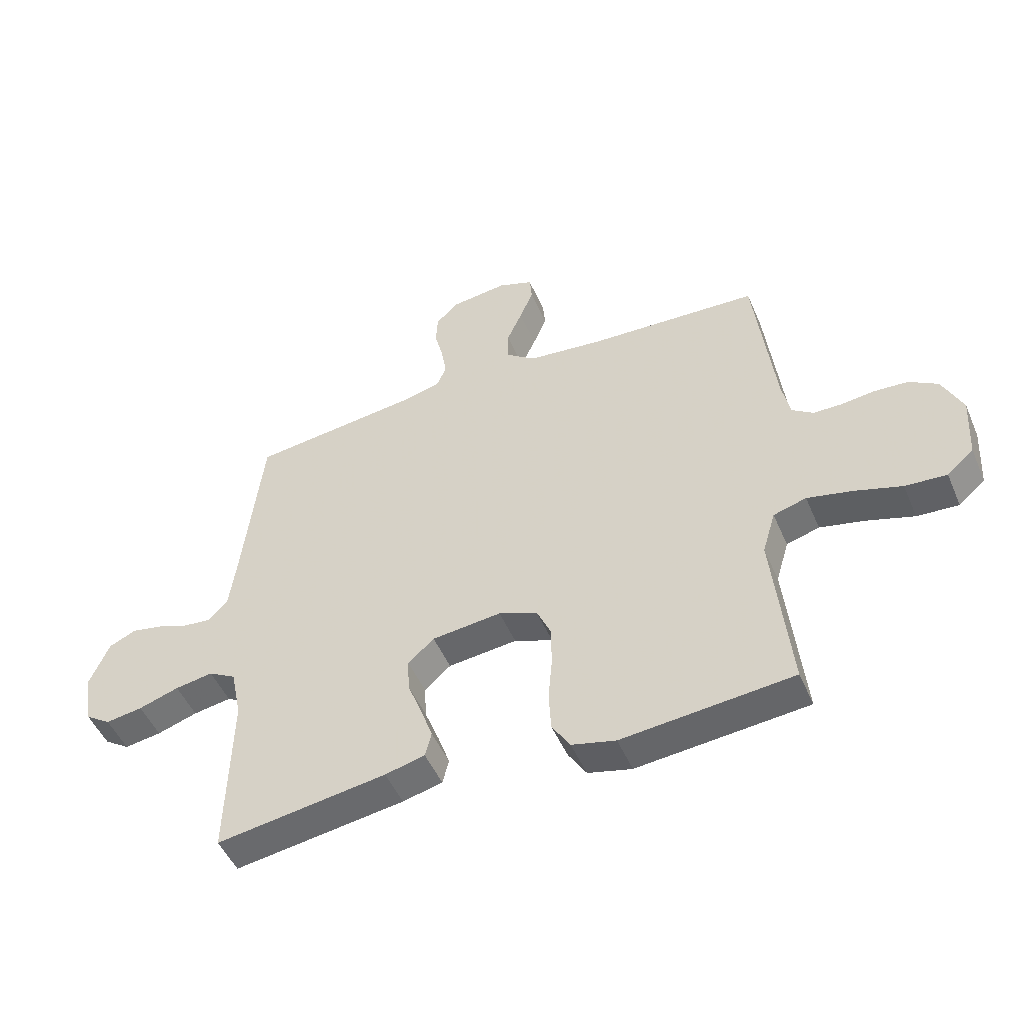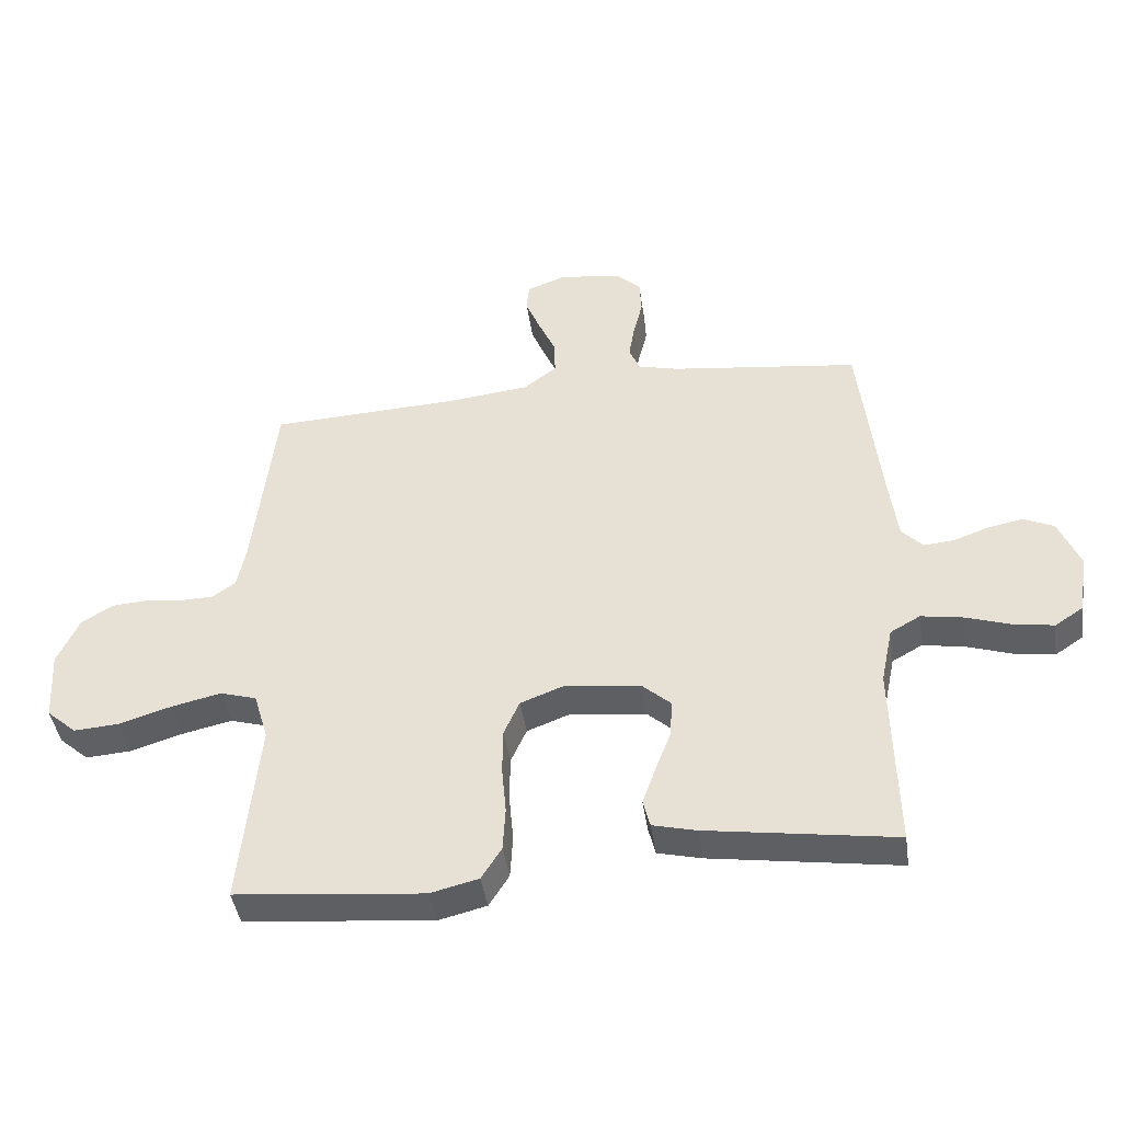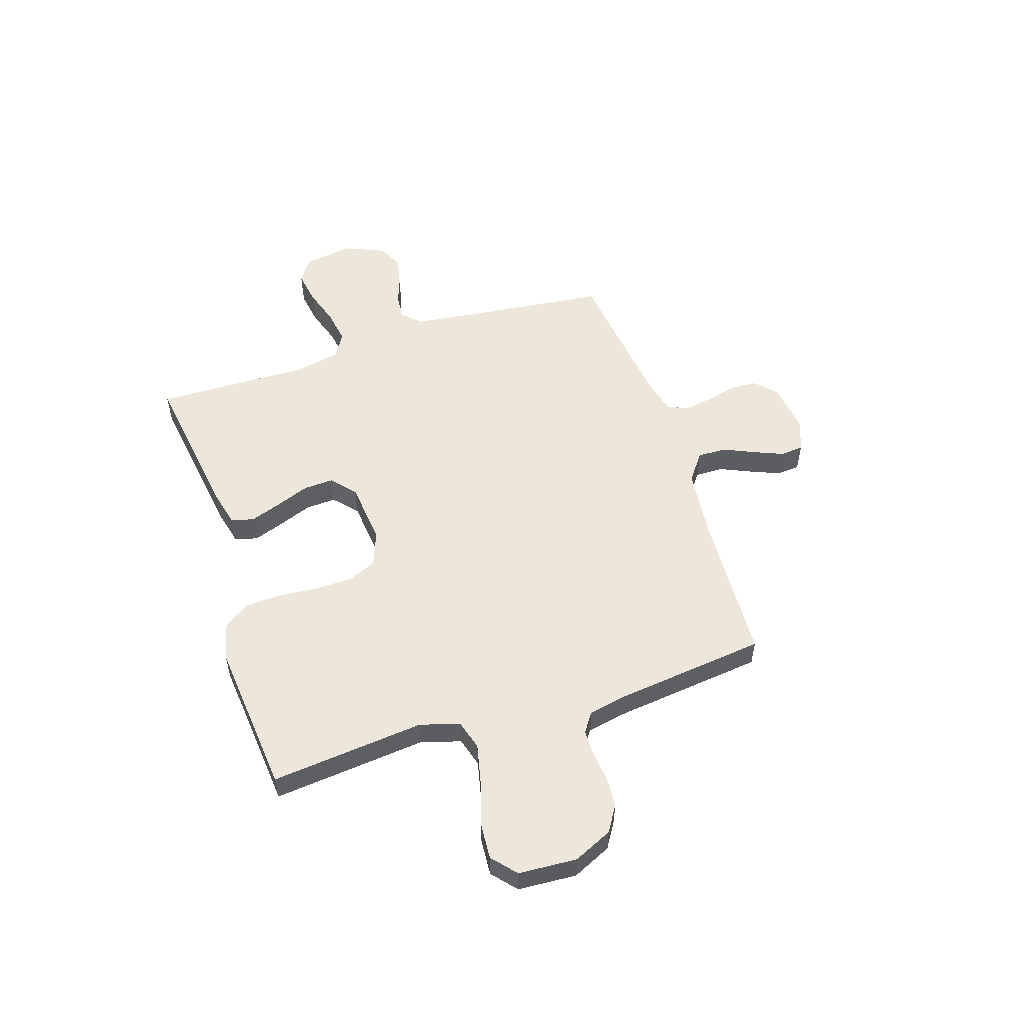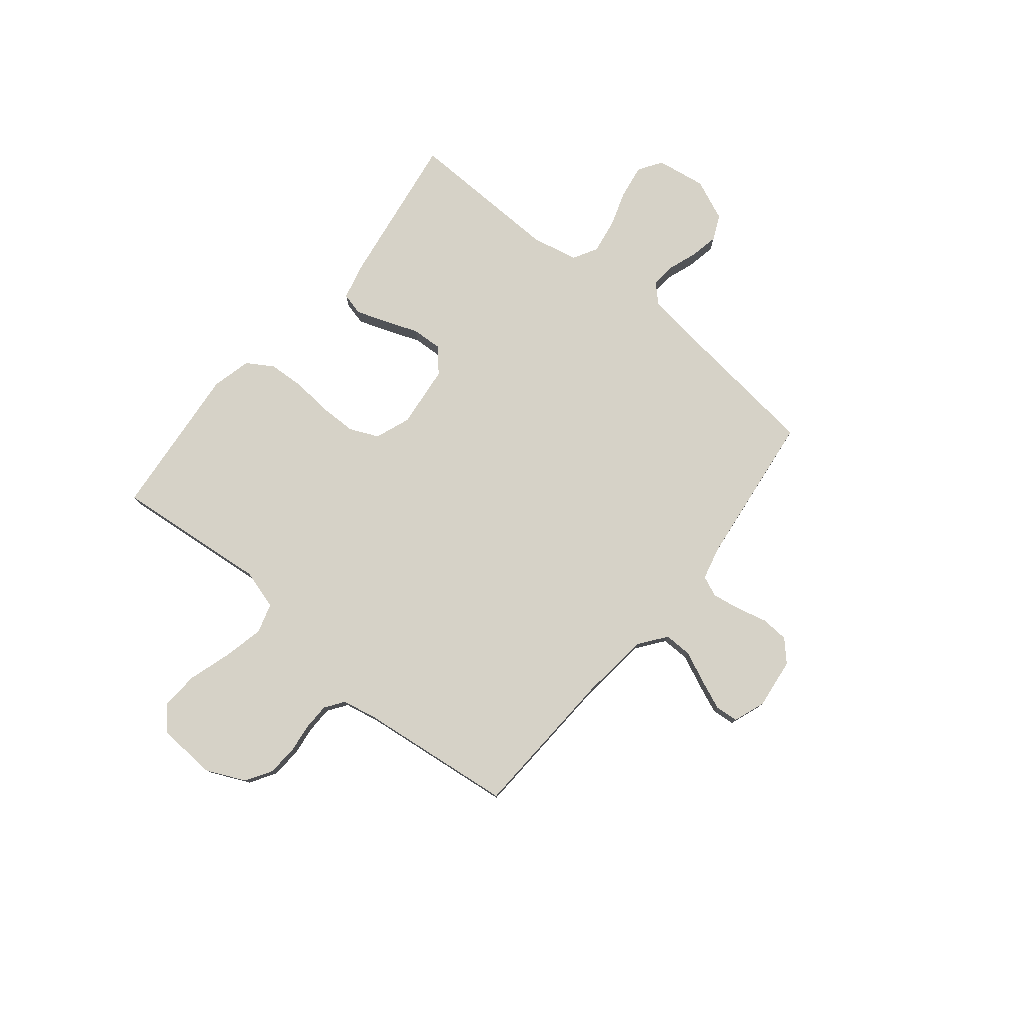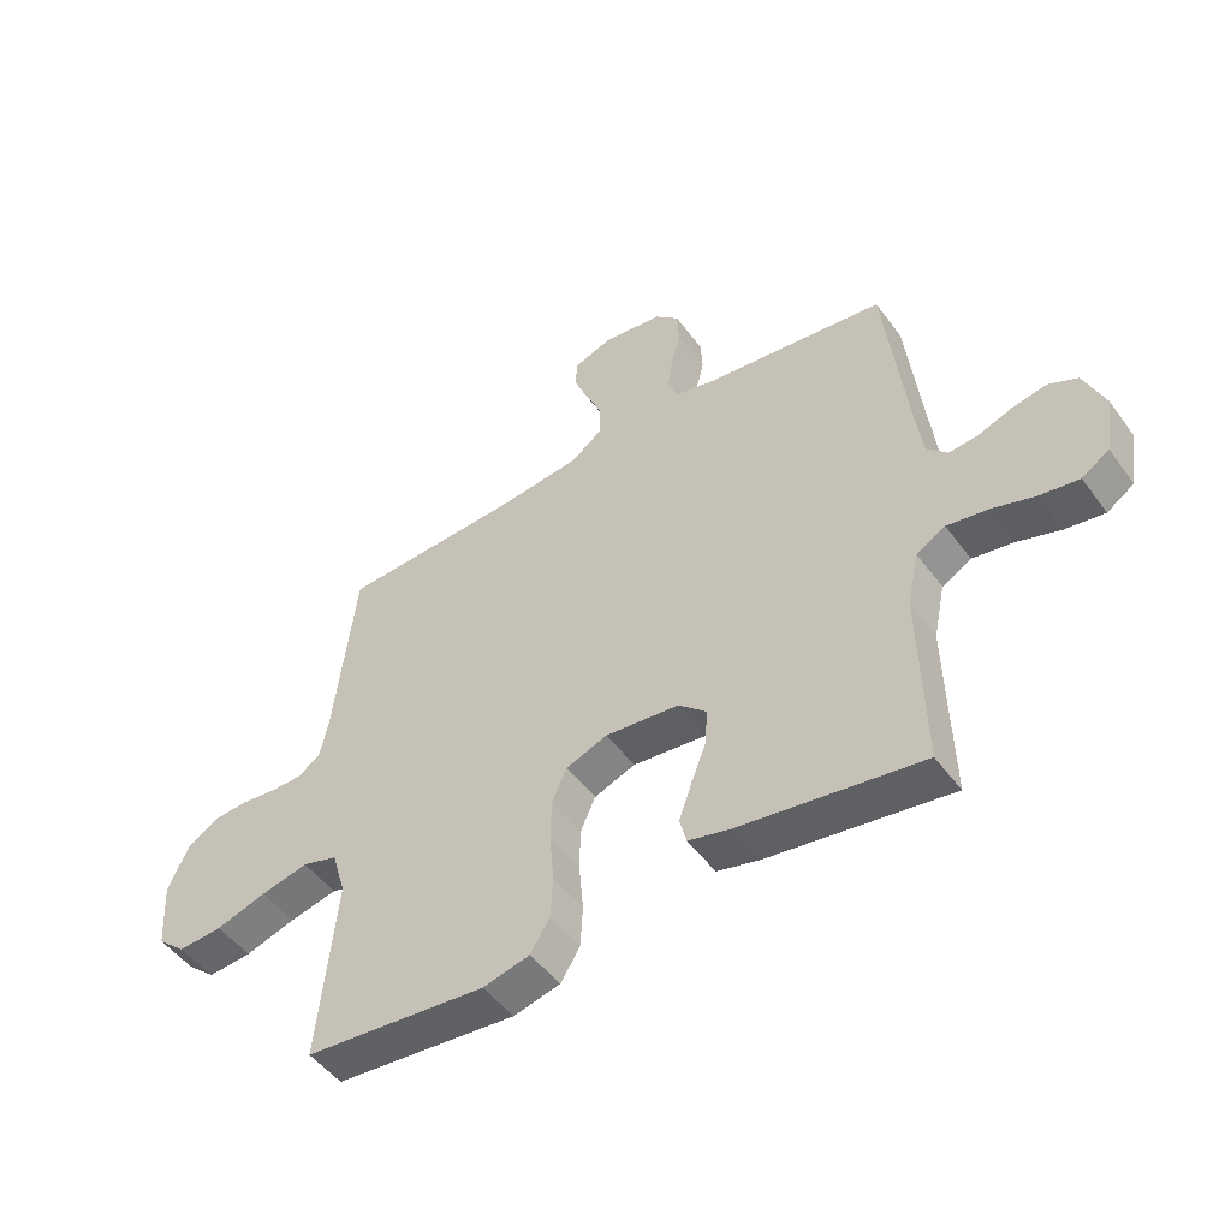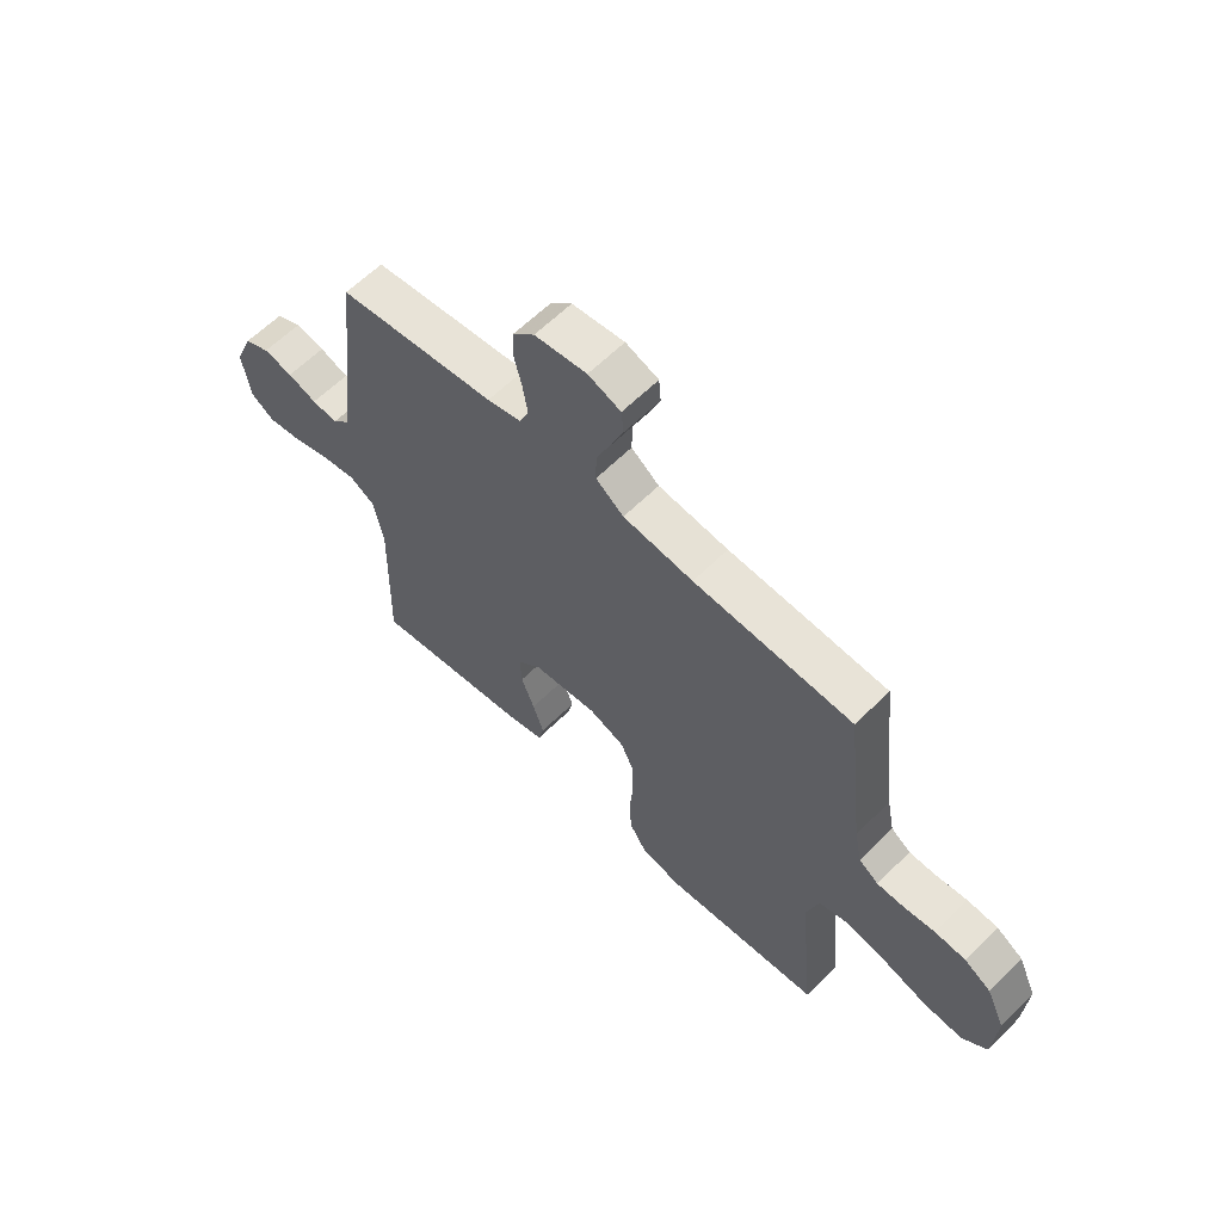
<metadata>
{"format":"obj","ext":"obj","renderer":"f3d","projection":"perspective","resolution":1024,"background":"white","views":[{"elev":-49.4,"azim":-157.2,"up":"+Z"},{"elev":-42.7,"azim":8.2,"up":"+Z"},{"elev":53.9,"azim":-108.0,"up":"+Y"},{"elev":78.6,"azim":-50.8,"up":"+Y"},{"elev":-49.3,"azim":34.7,"up":"+Z"},{"elev":61.1,"azim":-135.3,"up":"+Z"}]}
</metadata>
<code>
v 0.5 0.07 0.5
v 0.534 0.07 0.2
v 0.547 0.07 0.101
v 0.581 0.07 0.066
v 0.63 0.07 0.071
v 0.685 0.07 0.091
v 0.741 0.07 0.102
v 0.789 0.07 0.08
v 0.823 0.07 0
v 0.808 0.07 -0.096
v 0.763 0.07 -0.126
v 0.698 0.07 -0.116
v 0.627 0.07 -0.093
v 0.56 0.07 -0.082
v 0.512 0.07 -0.109
v 0.493 0.07 -0.2
v 0.5 0.07 -0.5
v 0.2 0.07 -0.456
v 0.13 0.07 -0.439
v 0.119 0.07 -0.395
v 0.14 0.07 -0.335
v 0.165 0.07 -0.27
v 0.168 0.07 -0.211
v 0.122 0.07 -0.17
v 0 0.07 -0.157
v -0.068 0.07 -0.183
v -0.093 0.07 -0.239
v -0.094 0.07 -0.311
v -0.087 0.07 -0.388
v -0.091 0.07 -0.458
v -0.123 0.07 -0.509
v -0.2 0.07 -0.528
v -0.5 0.07 -0.5
v -0.47 0.07 -0.2
v -0.493 0.07 -0.123
v -0.551 0.07 -0.106
v -0.63 0.07 -0.124
v -0.713 0.07 -0.15
v -0.786 0.07 -0.155
v -0.833 0.07 -0.114
v -0.84 0.07 0
v -0.805 0.07 0.076
v -0.755 0.07 0.107
v -0.696 0.07 0.111
v -0.637 0.07 0.104
v -0.586 0.07 0.105
v -0.549 0.07 0.131
v -0.535 0.07 0.2
v -0.5 0.07 0.5
v -0.2 0.07 0.515
v -0.067 0.07 0.53
v -0.014 0.07 0.57
v -0.015 0.07 0.625
v -0.042 0.07 0.685
v -0.066 0.07 0.743
v -0.062 0.07 0.788
v 0 0.07 0.811
v 0.099 0.07 0.799
v 0.139 0.07 0.761
v 0.142 0.07 0.707
v 0.127 0.07 0.647
v 0.118 0.07 0.592
v 0.135 0.07 0.552
v 0.2 0.07 0.536
v 0.5 0 0.5
v 0.534 0 0.2
v 0.547 0 0.101
v 0.581 0 0.066
v 0.63 0 0.071
v 0.685 0 0.091
v 0.741 0 0.102
v 0.789 0 0.08
v 0.823 0 0
v 0.808 0 -0.096
v 0.763 0 -0.126
v 0.698 0 -0.116
v 0.627 0 -0.093
v 0.56 0 -0.082
v 0.512 0 -0.109
v 0.493 0 -0.2
v 0.5 0 -0.5
v 0.2 0 -0.456
v 0.13 0 -0.439
v 0.119 0 -0.395
v 0.14 0 -0.335
v 0.165 0 -0.27
v 0.168 0 -0.211
v 0.122 0 -0.17
v 0 0 -0.157
v -0.068 0 -0.183
v -0.093 0 -0.239
v -0.094 0 -0.311
v -0.087 0 -0.388
v -0.091 0 -0.458
v -0.123 0 -0.509
v -0.2 0 -0.528
v -0.5 0 -0.5
v -0.47 0 -0.2
v -0.493 0 -0.123
v -0.551 0 -0.106
v -0.63 0 -0.124
v -0.713 0 -0.15
v -0.786 0 -0.155
v -0.833 0 -0.114
v -0.84 0 0
v -0.805 0 0.076
v -0.755 0 0.107
v -0.696 0 0.111
v -0.637 0 0.104
v -0.586 0 0.105
v -0.549 0 0.131
v -0.535 0 0.2
v -0.5 0 0.5
v -0.2 0 0.515
v -0.067 0 0.53
v -0.014 0 0.57
v -0.015 0 0.625
v -0.042 0 0.685
v -0.066 0 0.743
v -0.062 0 0.788
v 0 0 0.811
v 0.099 0 0.799
v 0.139 0 0.761
v 0.142 0 0.707
v 0.127 0 0.647
v 0.118 0 0.592
v 0.135 0 0.552
v 0.2 0 0.536
f 59 60 61
f 58 59 61
f 57 58 61
f 56 57 61
f 55 56 61
f 54 55 61
f 53 54 61
f 52 53 61 62
f 51 52 62 63
f 48 49 50
f 51 63 64
f 50 51 64
f 48 50 64
f 47 48 64
f 43 44 45
f 42 43 45
f 41 42 45
f 40 41 45
f 39 40 45
f 38 39 45
f 37 38 45
f 36 37 45 46
f 64 1 2
f 47 64 2
f 46 47 2
f 36 46 2
f 35 36 2
f 32 33 34
f 31 32 34
f 30 31 34
f 29 30 34
f 28 29 34
f 20 21 22
f 19 20 22
f 18 19 22
f 17 18 22
f 16 17 22
f 15 16 22 23
f 14 15 23 24
f 11 12 13
f 10 11 13
f 9 10 13
f 8 9 13
f 7 8 13
f 6 7 13
f 5 6 13
f 4 5 13 14
f 14 24 25
f 4 14 25
f 3 4 25
f 27 28 34 35
f 26 27 35
f 25 26 35
f 3 25 35
f 2 3 35
f 125 124 123
f 125 123 122
f 125 122 121
f 125 121 120
f 125 120 119
f 125 119 118
f 125 118 117
f 126 125 117 116
f 127 126 116 115
f 114 113 112
f 128 127 115
f 128 115 114
f 128 114 112
f 128 112 111
f 109 108 107
f 109 107 106
f 109 106 105
f 109 105 104
f 109 104 103
f 109 103 102
f 109 102 101
f 110 109 101 100
f 66 65 128
f 66 128 111
f 66 111 110
f 66 110 100
f 66 100 99
f 98 97 96
f 98 96 95
f 98 95 94
f 98 94 93
f 98 93 92
f 86 85 84
f 86 84 83
f 86 83 82
f 86 82 81
f 86 81 80
f 87 86 80 79
f 88 87 79 78
f 77 76 75
f 77 75 74
f 77 74 73
f 77 73 72
f 77 72 71
f 77 71 70
f 77 70 69
f 78 77 69 68
f 89 88 78
f 89 78 68
f 89 68 67
f 99 98 92 91
f 99 91 90
f 99 90 89
f 99 89 67
f 99 67 66
f 1 65 66 2
f 2 66 67 3
f 3 67 68 4
f 4 68 69 5
f 5 69 70 6
f 6 70 71 7
f 7 71 72 8
f 8 72 73 9
f 9 73 74 10
f 10 74 75 11
f 11 75 76 12
f 12 76 77 13
f 13 77 78 14
f 14 78 79 15
f 15 79 80 16
f 16 80 81 17
f 17 81 82 18
f 18 82 83 19
f 19 83 84 20
f 20 84 85 21
f 21 85 86 22
f 22 86 87 23
f 23 87 88 24
f 24 88 89 25
f 25 89 90 26
f 26 90 91 27
f 27 91 92 28
f 28 92 93 29
f 29 93 94 30
f 30 94 95 31
f 31 95 96 32
f 32 96 97 33
f 33 97 98 34
f 34 98 99 35
f 35 99 100 36
f 36 100 101 37
f 37 101 102 38
f 38 102 103 39
f 39 103 104 40
f 40 104 105 41
f 41 105 106 42
f 42 106 107 43
f 43 107 108 44
f 44 108 109 45
f 45 109 110 46
f 46 110 111 47
f 47 111 112 48
f 48 112 113 49
f 49 113 114 50
f 50 114 115 51
f 51 115 116 52
f 52 116 117 53
f 53 117 118 54
f 54 118 119 55
f 55 119 120 56
f 56 120 121 57
f 57 121 122 58
f 58 122 123 59
f 59 123 124 60
f 60 124 125 61
f 61 125 126 62
f 62 126 127 63
f 63 127 128 64
f 64 128 65 1

</code>
